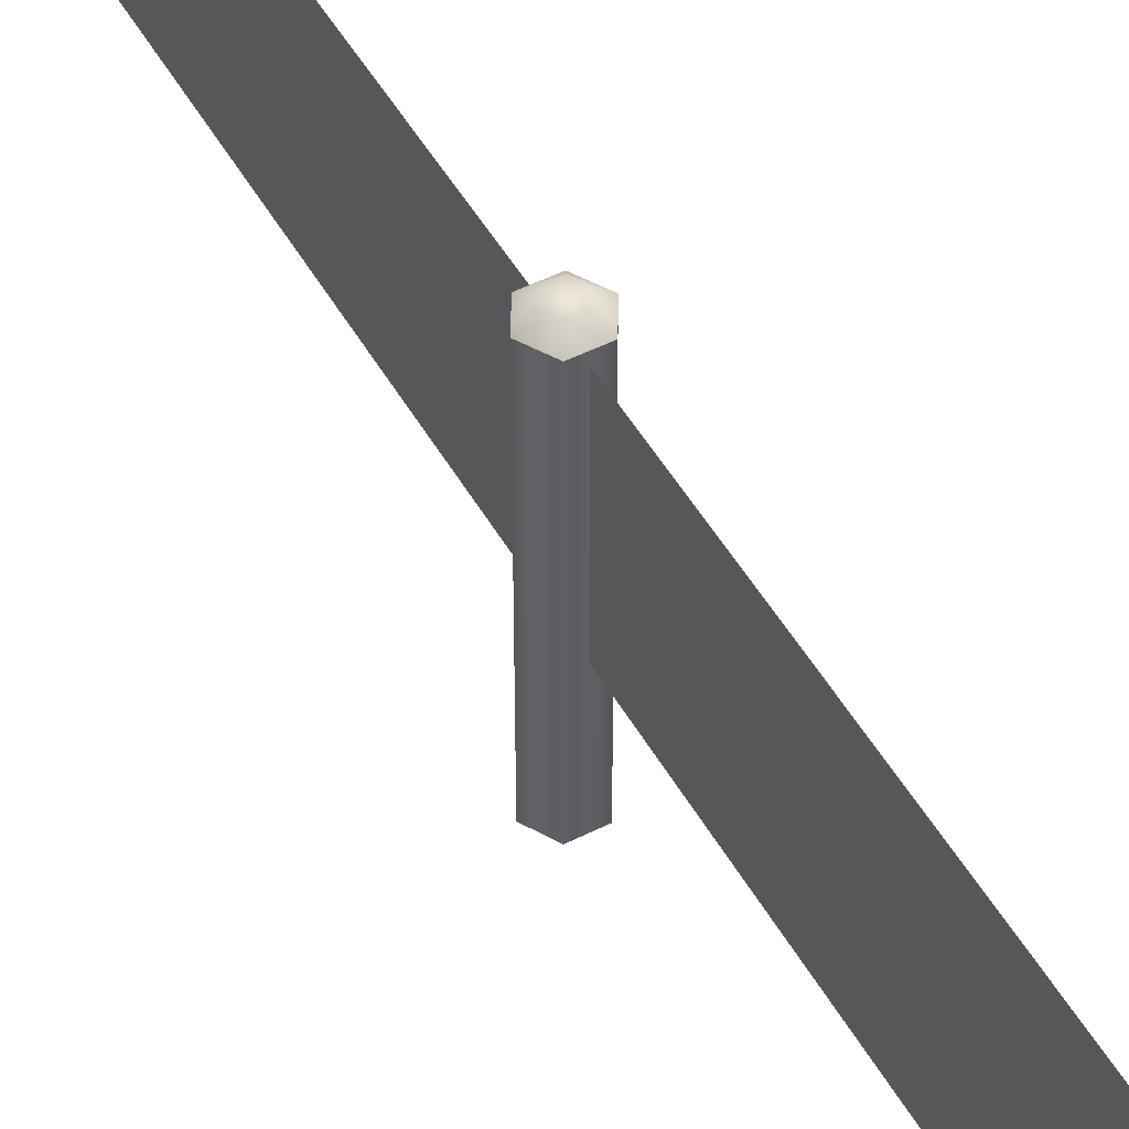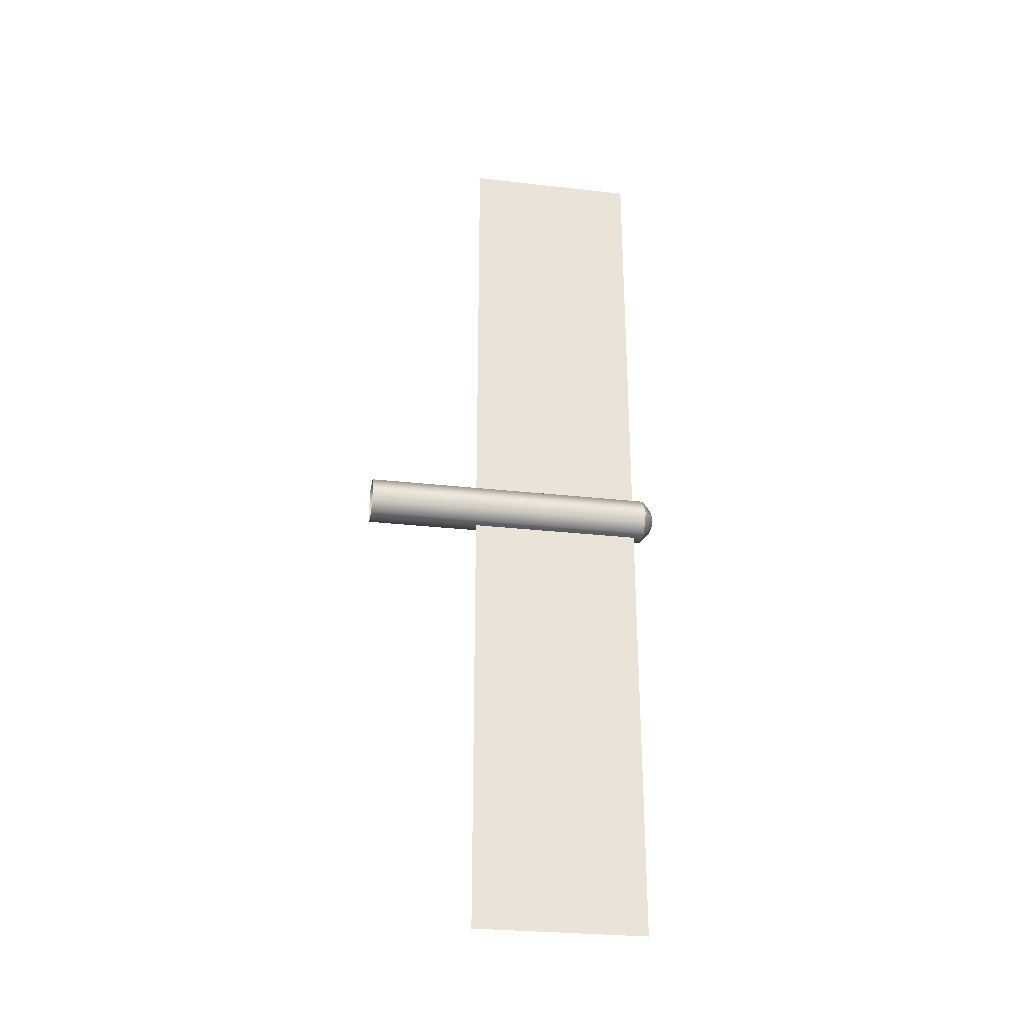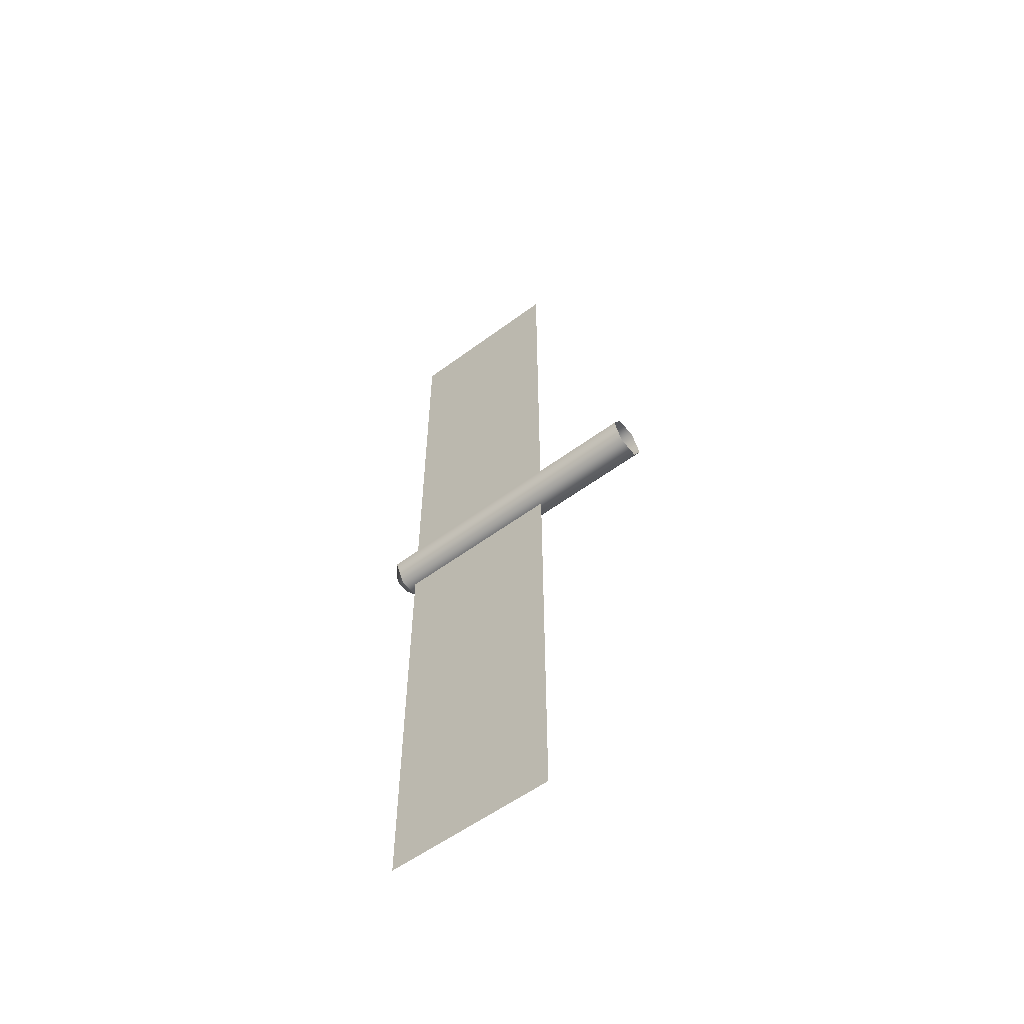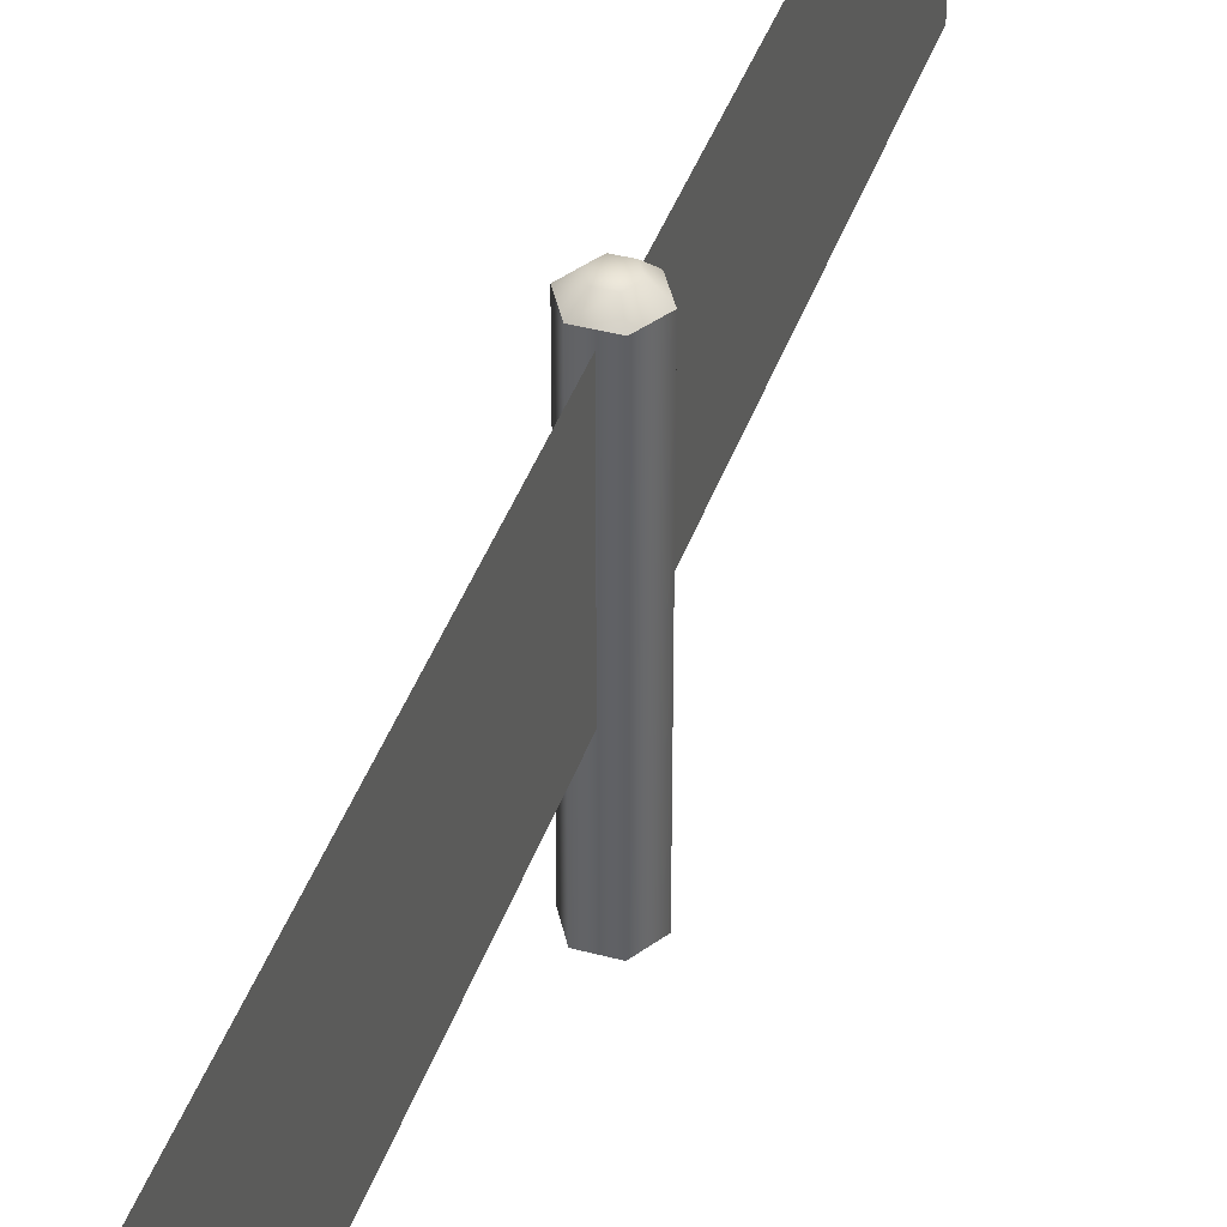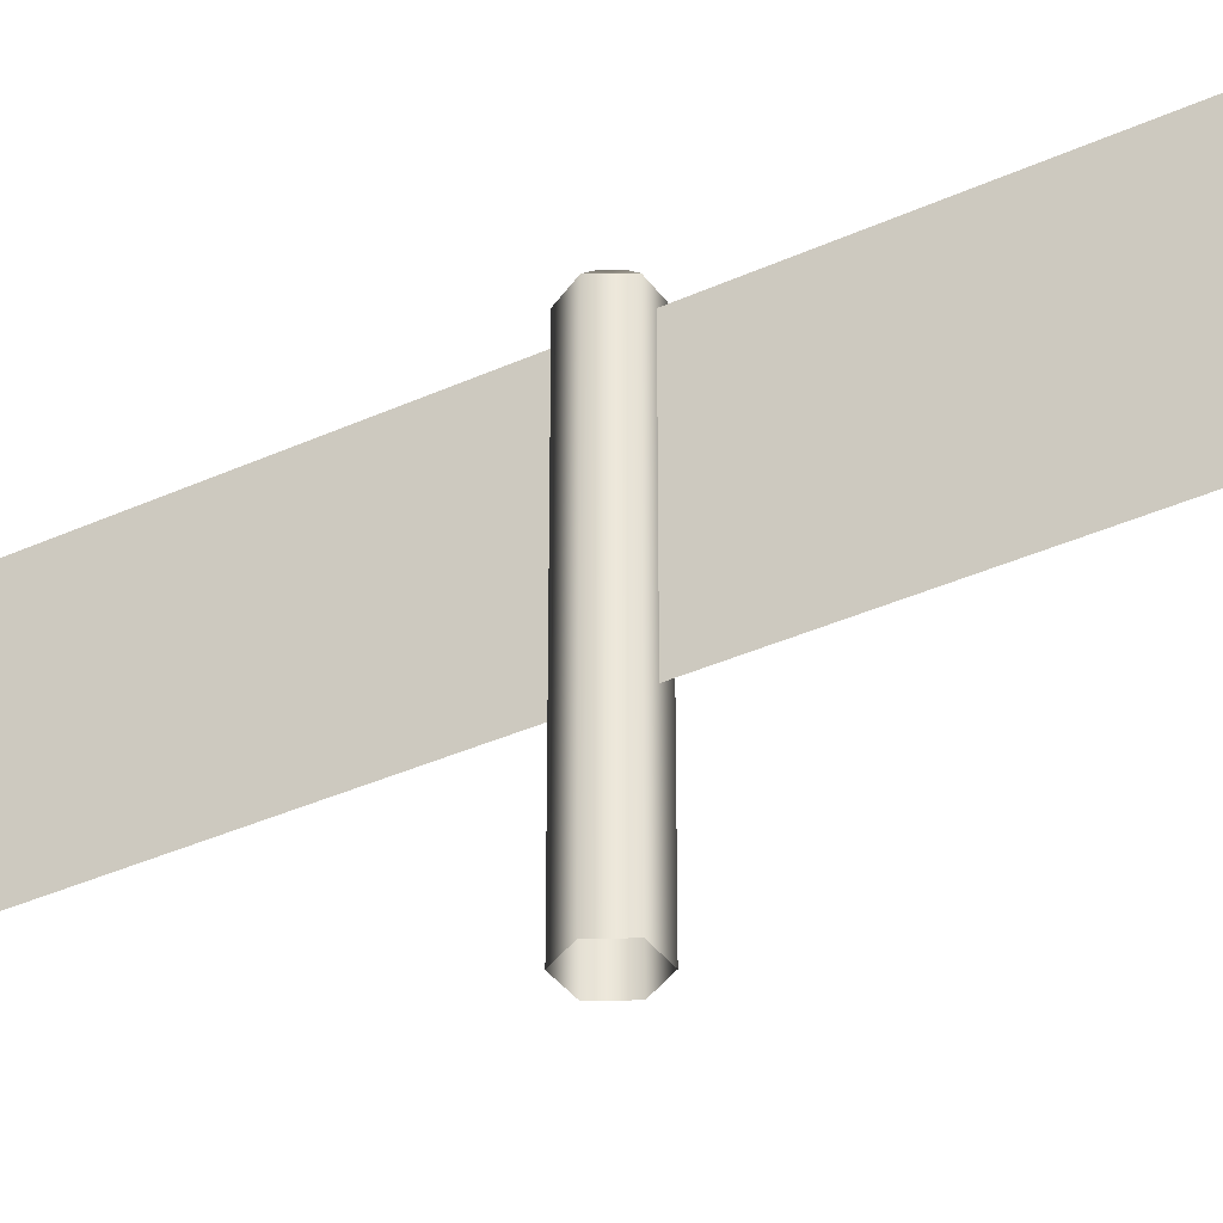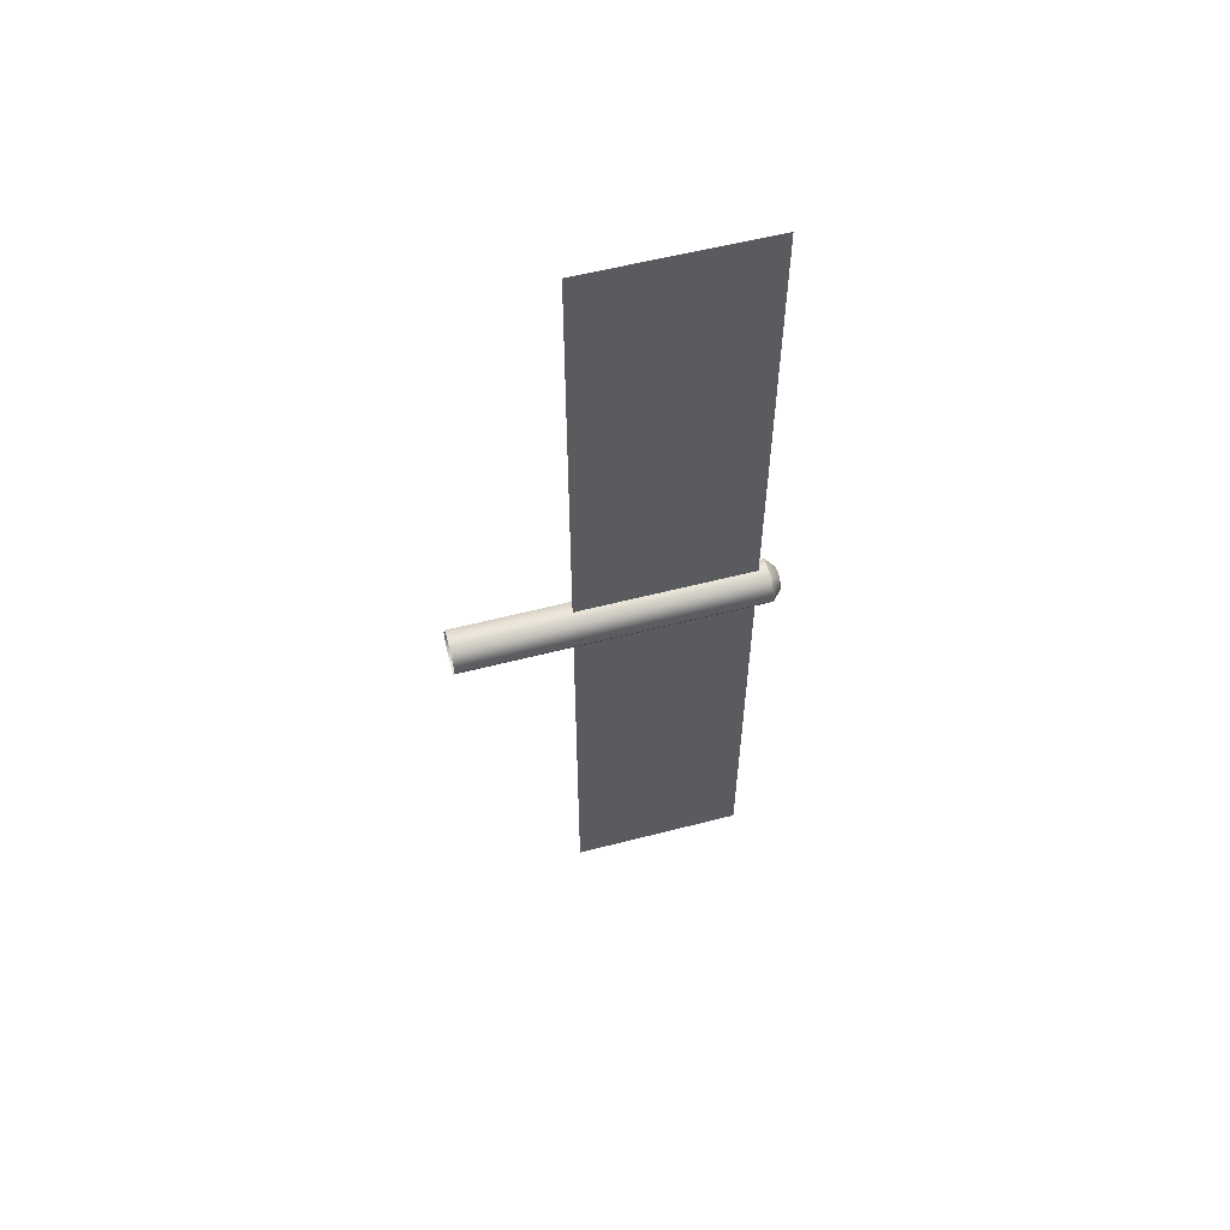
<metadata>
{"format":"obj","ext":"obj","renderer":"f3d","projection":"perspective","resolution":1024,"background":"white","views":[{"elev":50.2,"azim":-28.9,"up":"+Y"},{"elev":-28.7,"azim":80.4,"up":"+Z"},{"elev":-56.8,"azim":-52.3,"up":"+Z"},{"elev":40.7,"azim":-161.8,"up":"+Y"},{"elev":-36.6,"azim":120.7,"up":"+Y"},{"elev":56.9,"azim":74.9,"up":"+Z"}]}
</metadata>
<code>
v  0 0.5 2
v  -0 1.261 2
v  -0 1.261 -2
v  0 0.5 -2
g Plane170
f 1 2 3 4
f 3 2 1
f 1 4 3
v  0.1 0 -0
v  0.05 0 -0.0866
v  0.05 0.4333 -0.0866
v  0.1 0.4333 -0
v  -0.05 0 -0.0866
v  -0.05 0.4333 -0.0866
v  -0.1 0 0
v  -0.1 0.4333 0
v  -0.05 0 0.0866
v  -0.05 0.4333 0.0866
v  0.05 0 0.0866
v  0.05 0.4333 0.0866
v  0.05 0.8667 -0.0866
v  0.1 0.8667 -0
v  -0.05 0.8667 -0.0866
v  -0.1 0.8667 0
v  -0.05 0.8667 0.0866
v  0.05 0.8667 0.0866
v  0.05 1.3 -0.0866
v  0.1 1.3 -0
v  -0.05 1.3 -0.0866
v  -0.1 1.3 0
v  -0.05 1.3 0.0866
v  0.05 1.3 0.0866
v  0.025 1.344 -0.0433
v  0.05 1.344 -0
v  -0.025 1.344 -0.0433
v  -0.05 1.344 0
v  -0.025 1.344 0.0433
v  0.025 1.344 0.0433
v  0 1.344 -0
g Cylinder021
f 5 6 7 8
f 6 9 10 7
f 9 11 12 10
f 11 13 14 12
f 13 15 16 14
f 15 5 8 16
f 8 7 17 18
f 7 10 19 17
f 10 12 20 19
f 12 14 21 20
f 14 16 22 21
f 16 8 18 22
f 18 17 23 24
f 17 19 25 23
f 19 20 26 25
f 20 21 27 26
f 21 22 28 27
f 22 18 24 28
f 24 23 29 30
f 23 25 31 29
f 25 26 32 31
f 26 27 33 32
f 27 28 34 33
f 28 24 30 34
f 30 29 35
f 29 31 35
f 31 32 35
f 32 33 35
f 33 34 35
f 34 30 35

</code>
